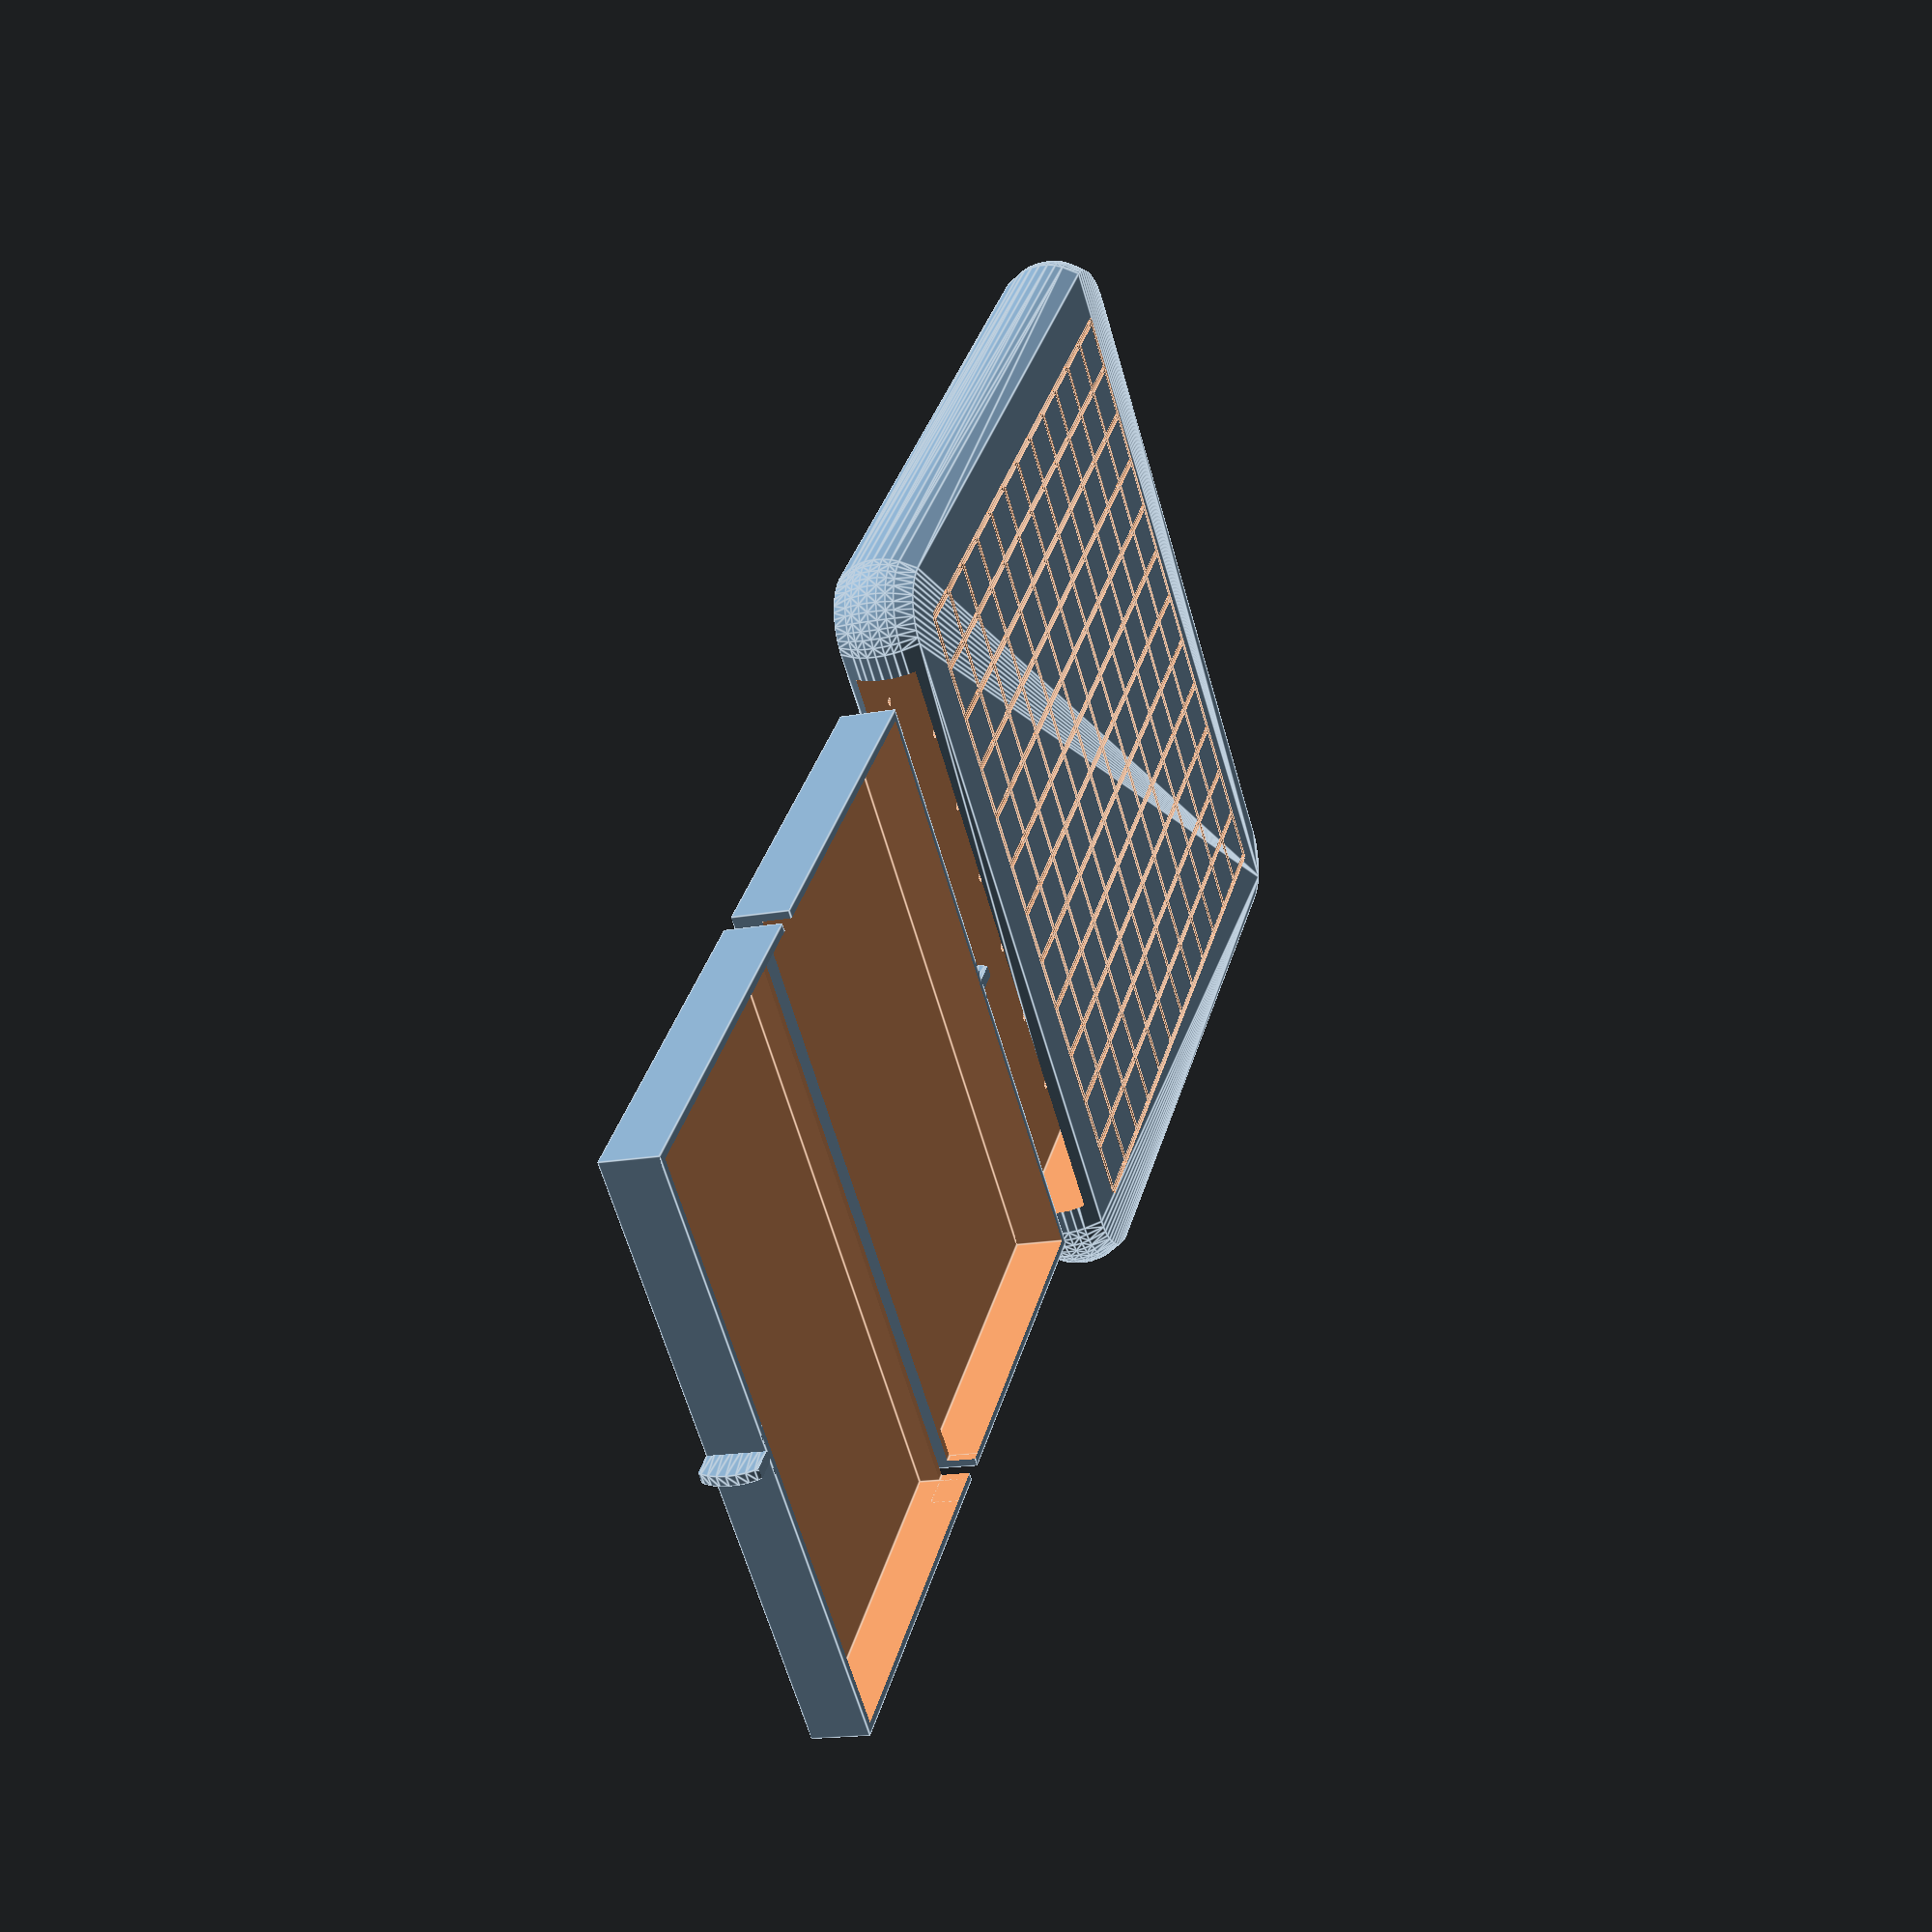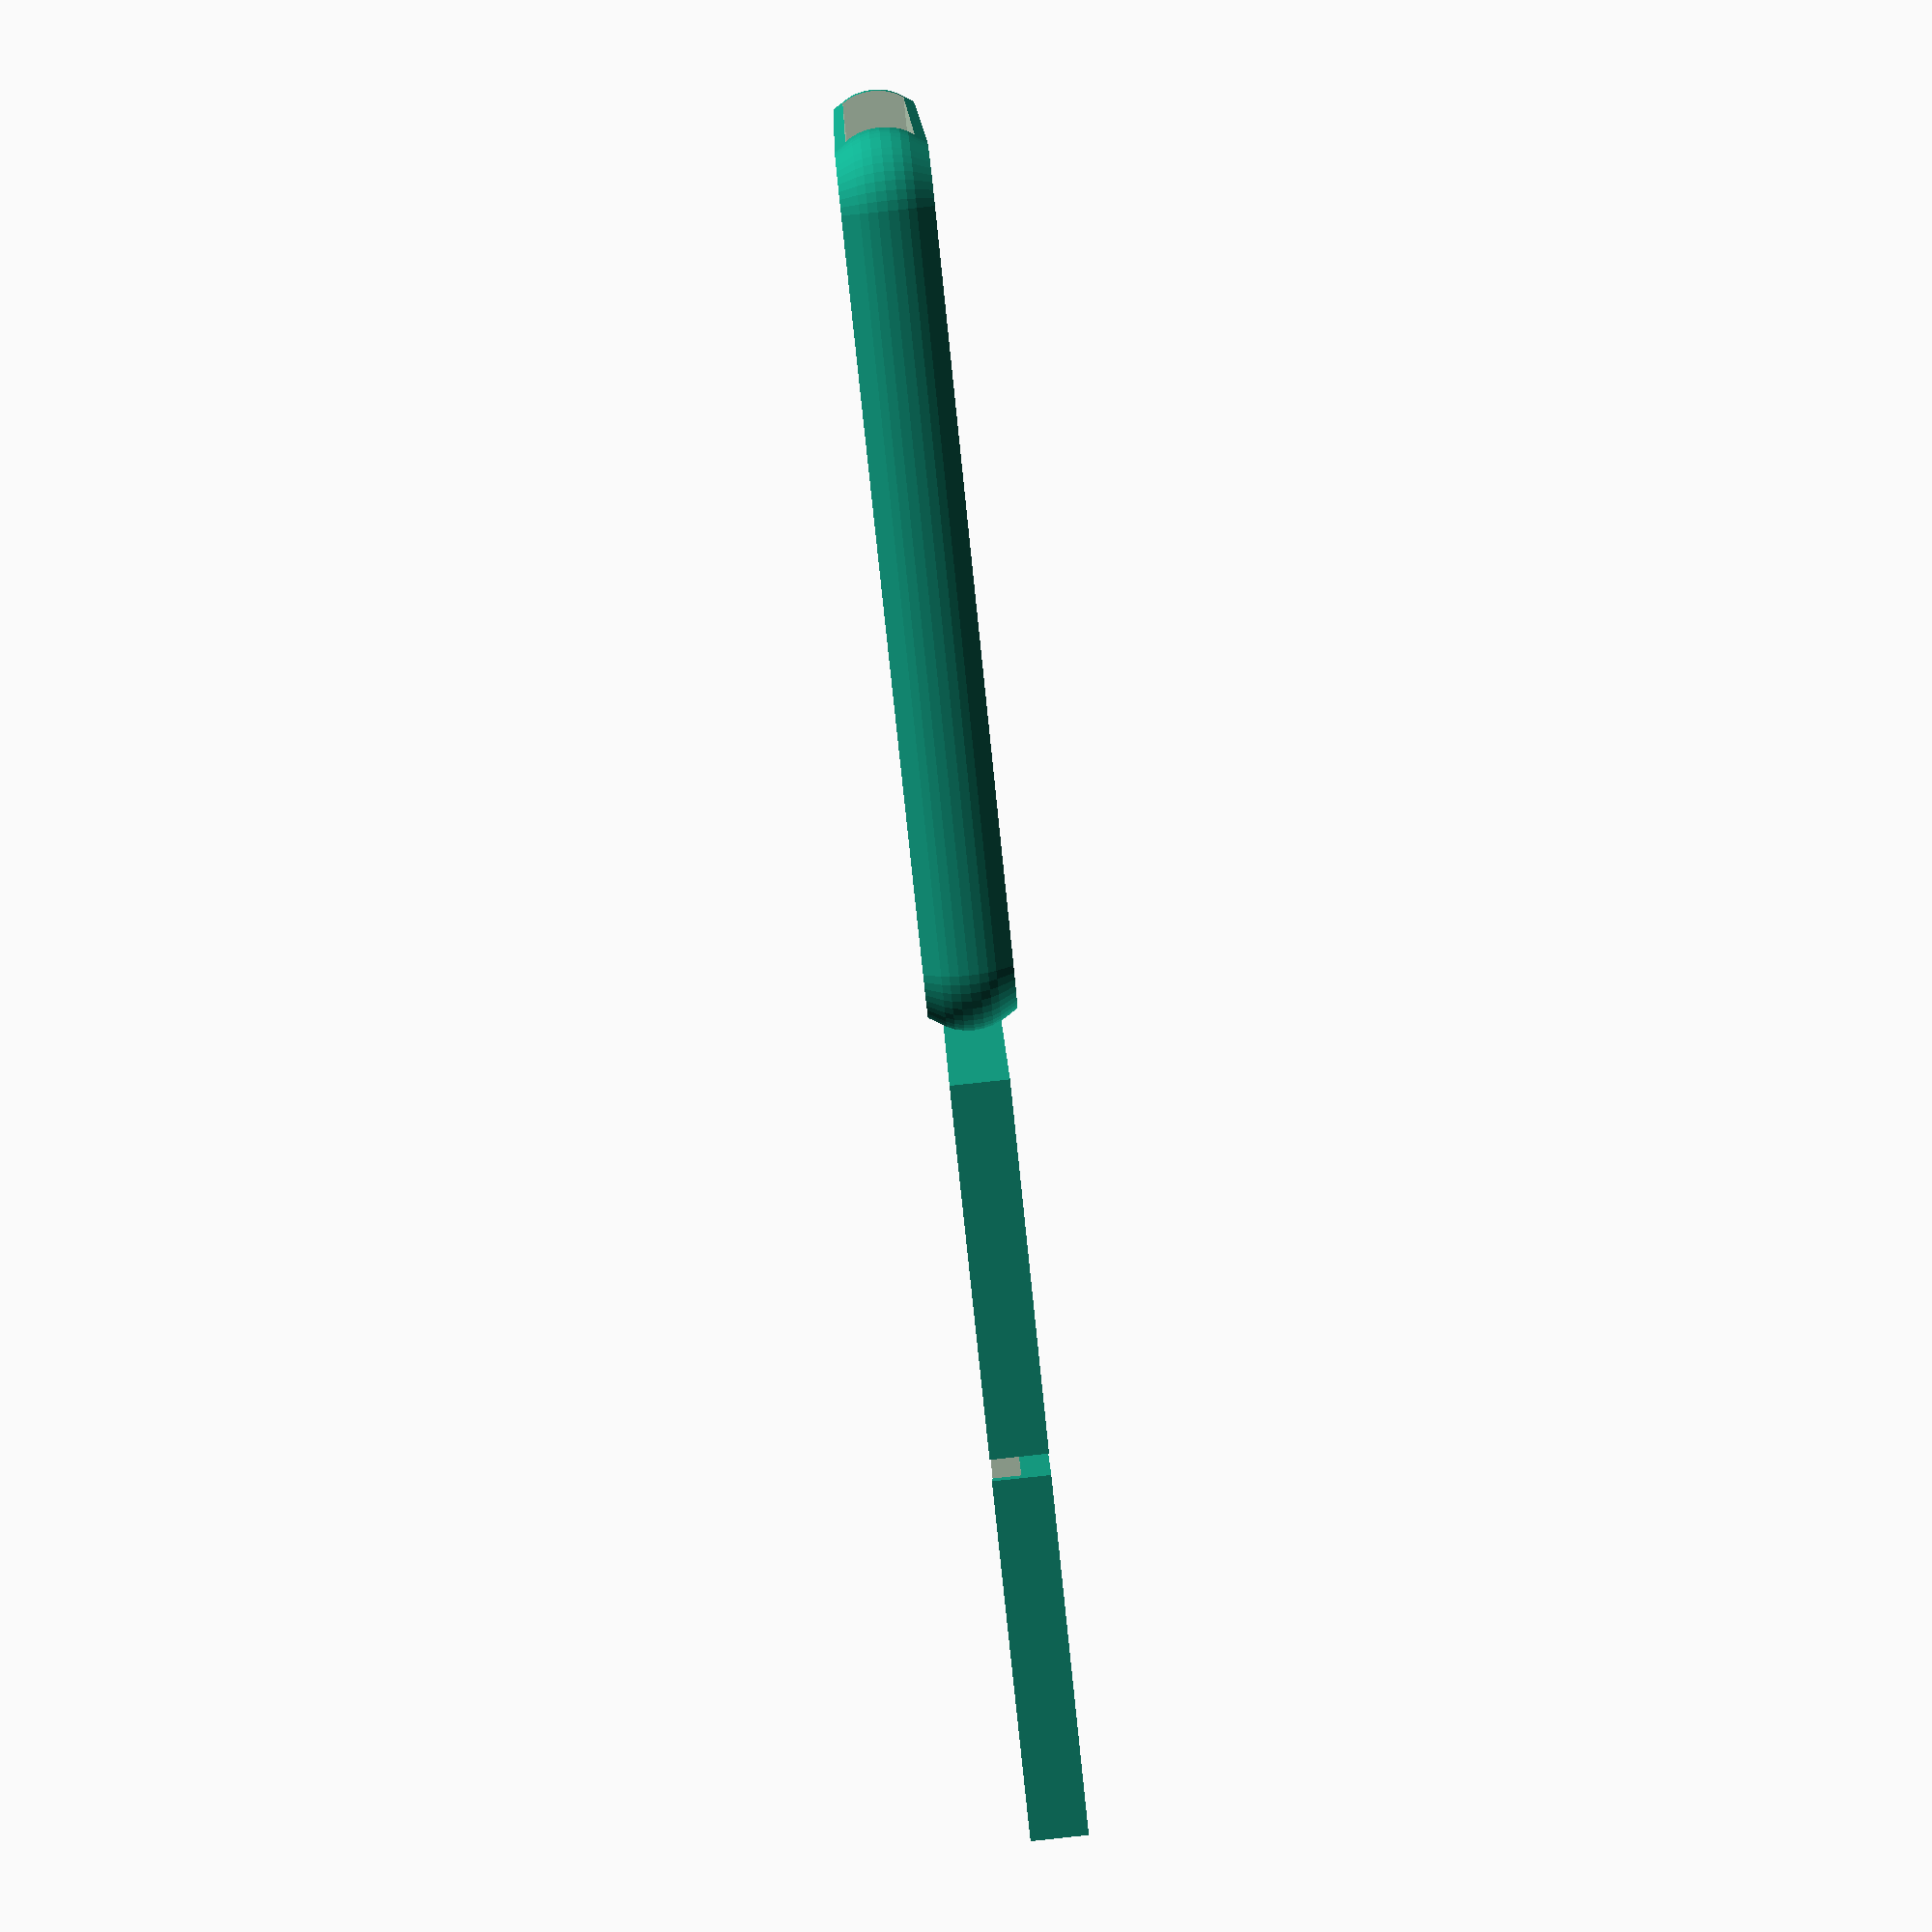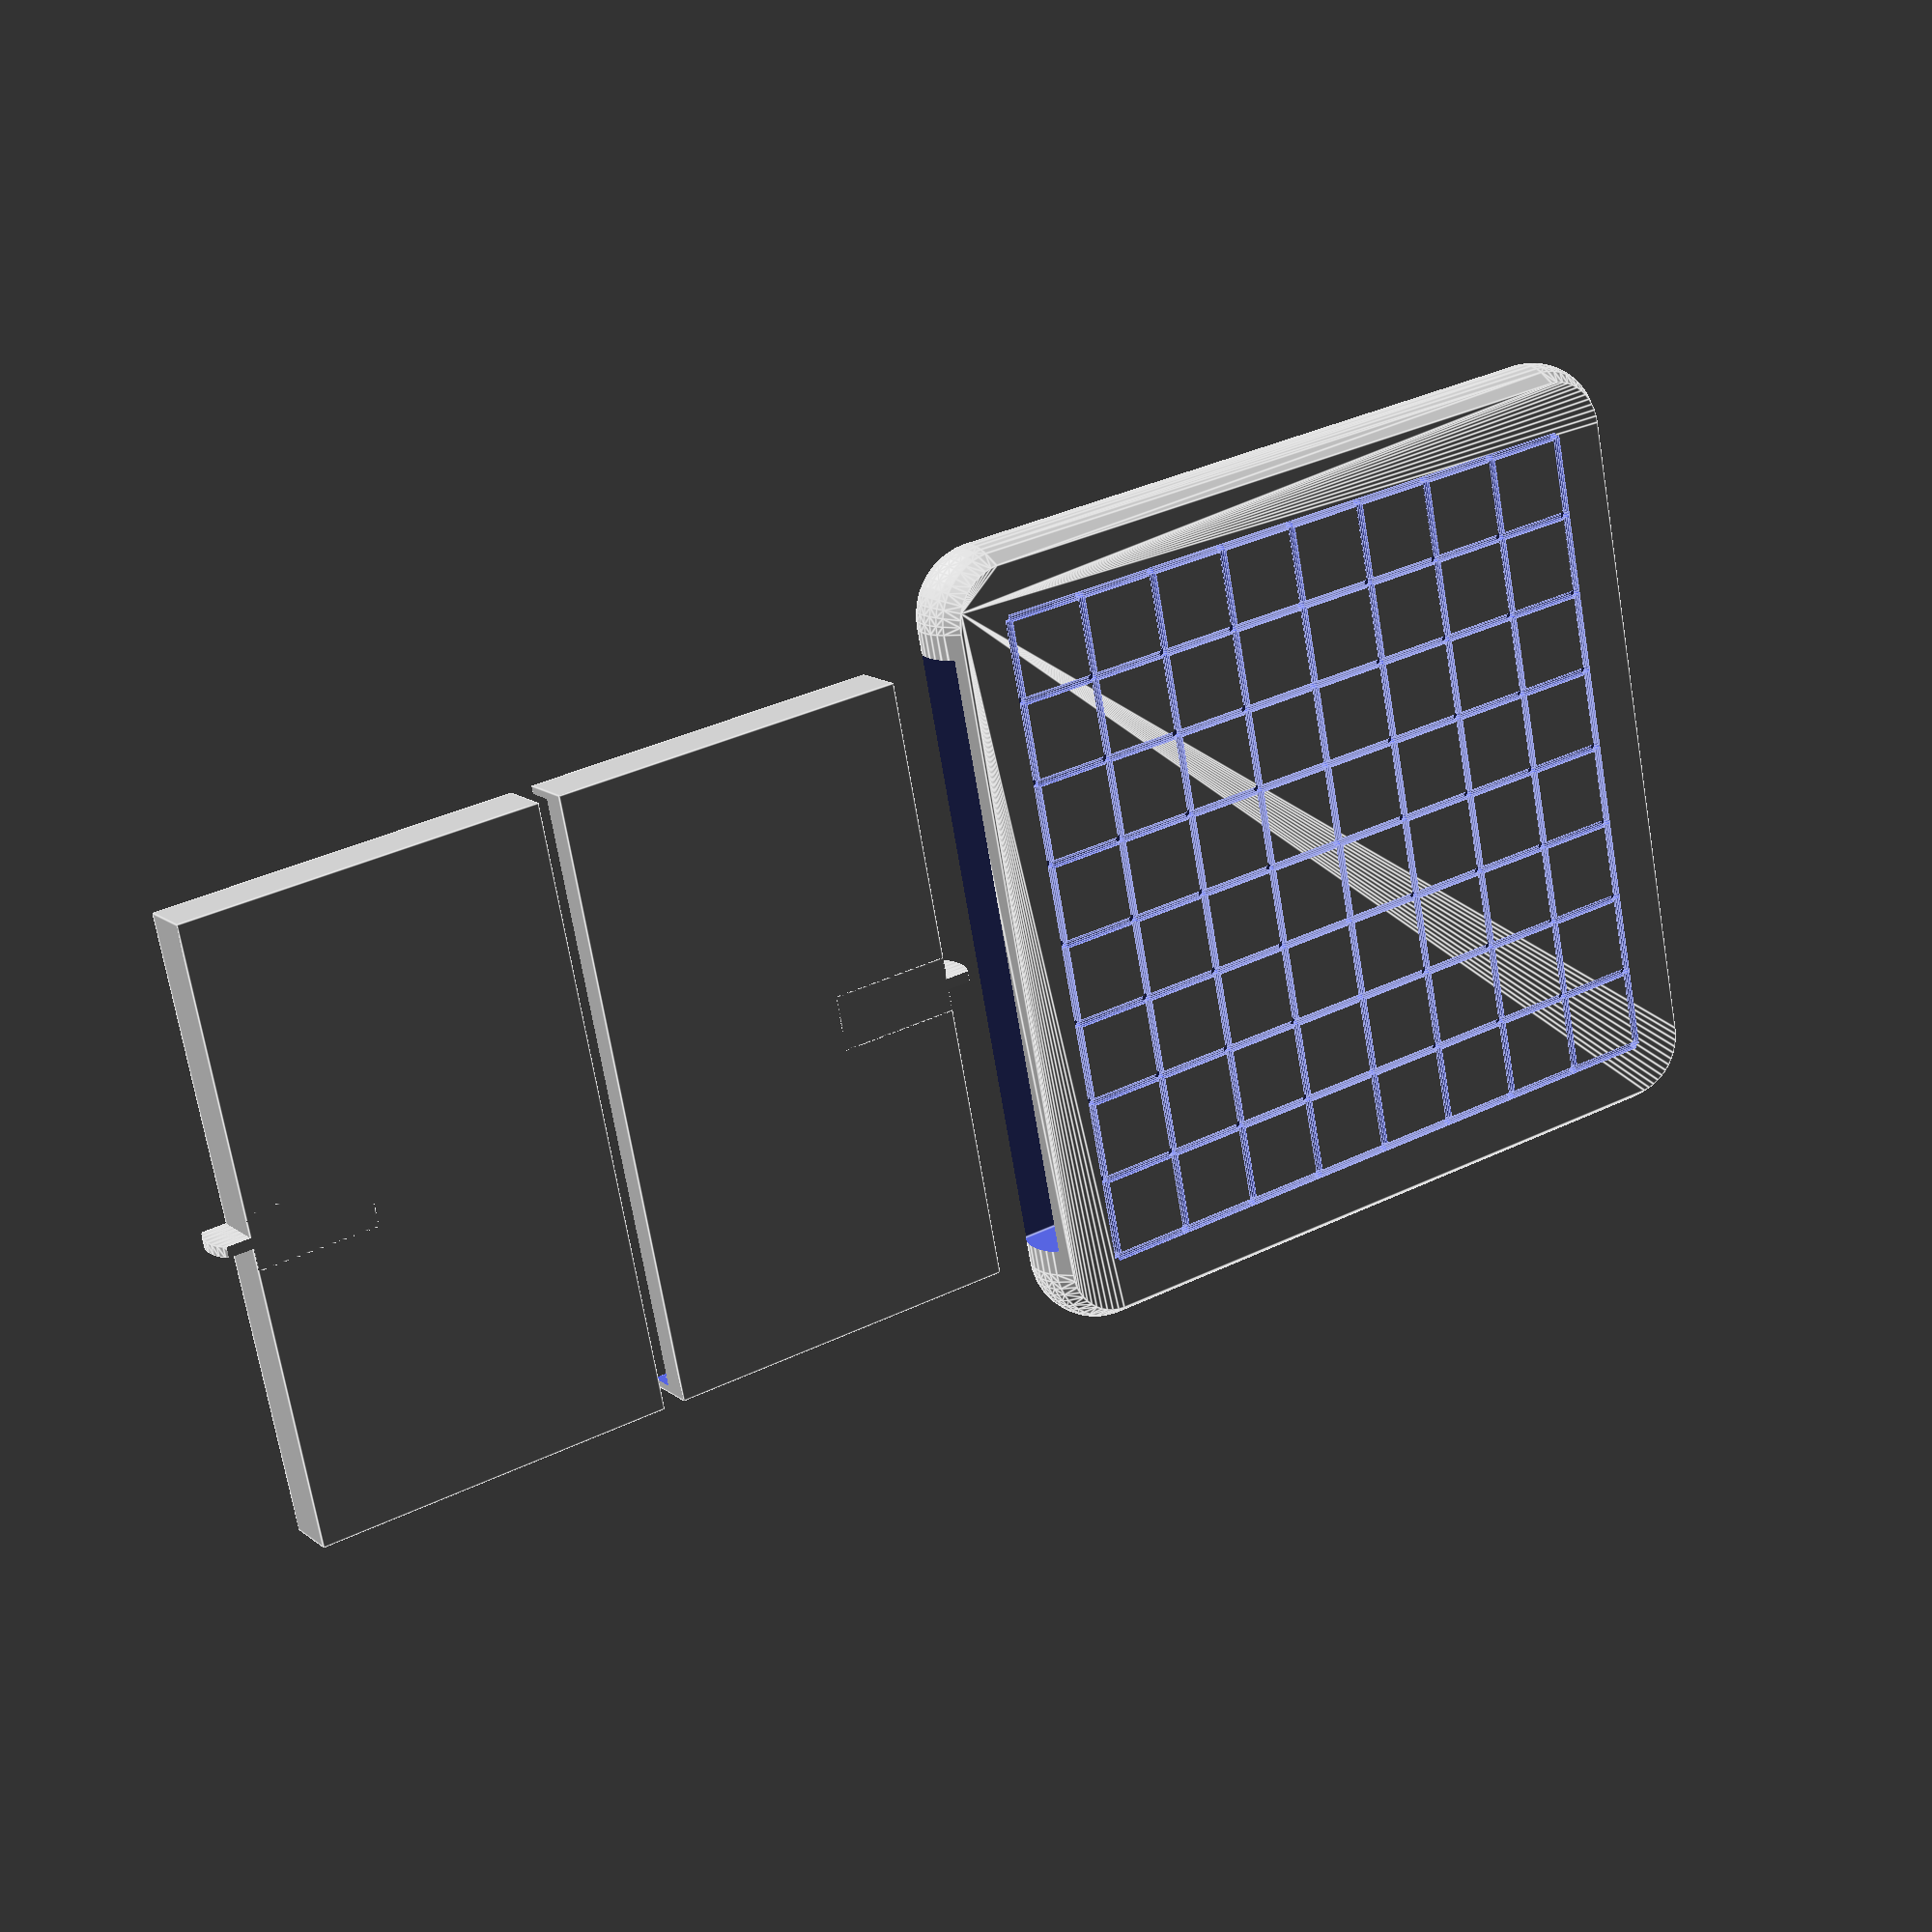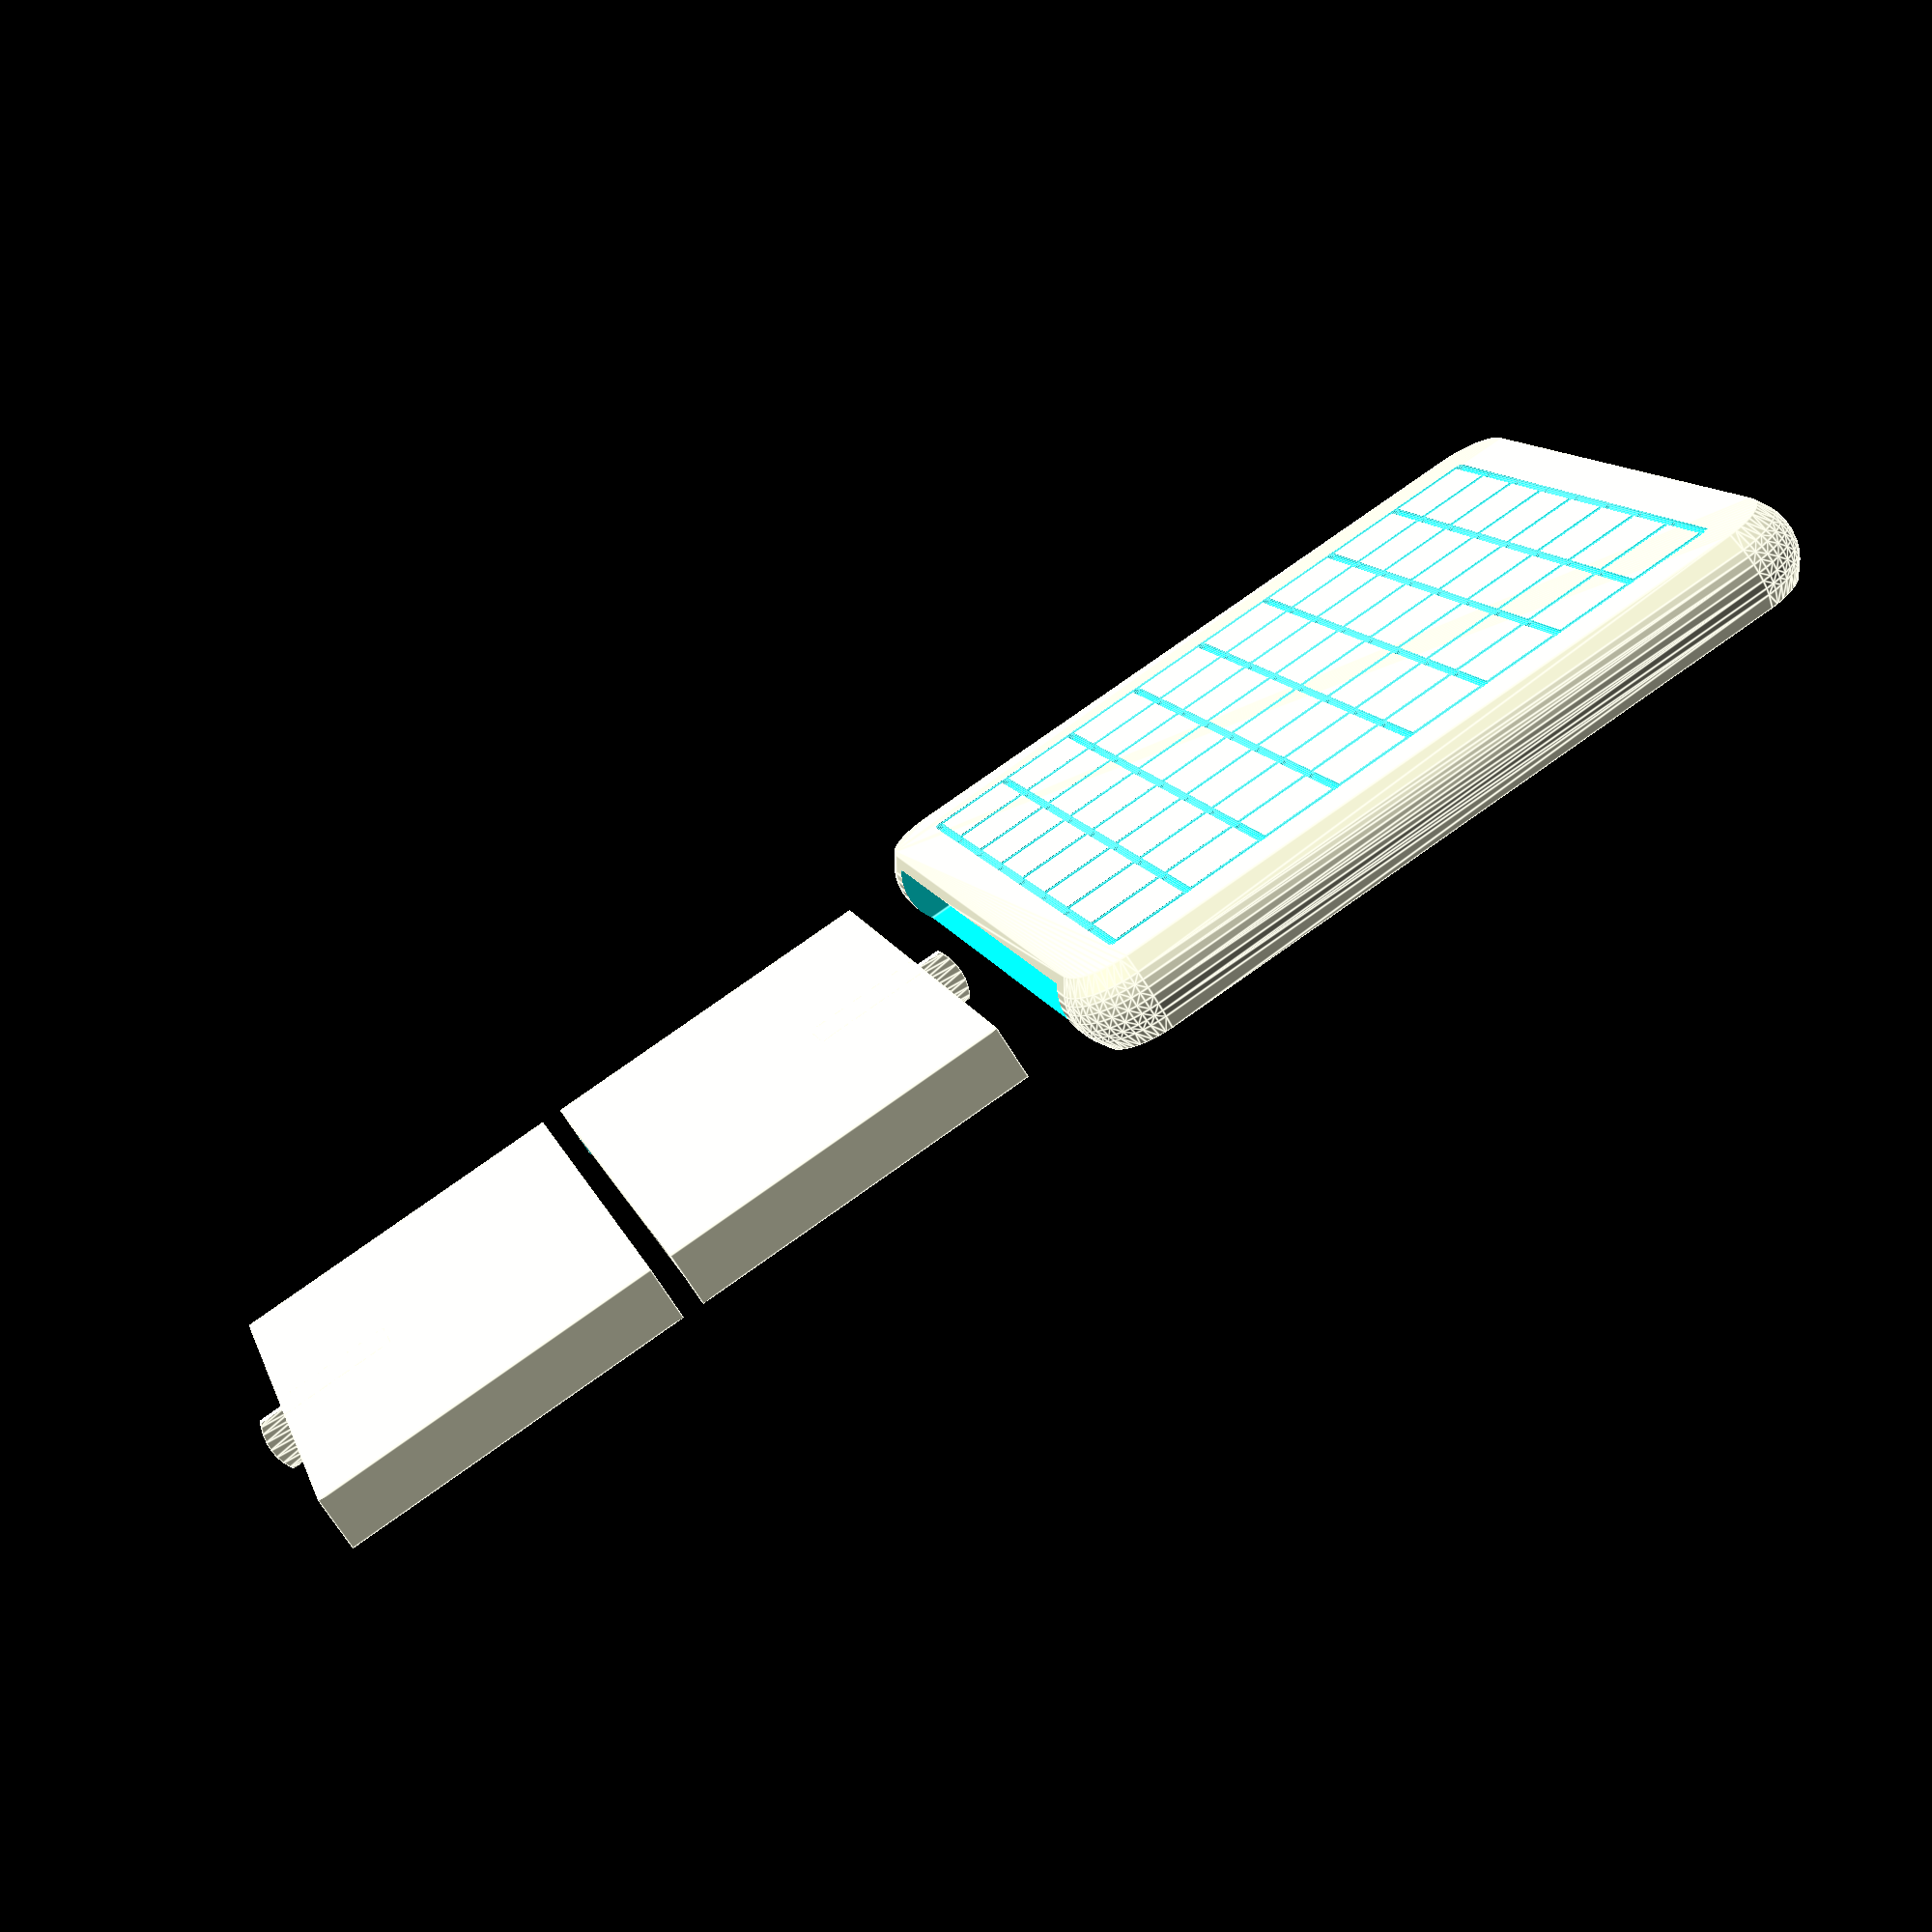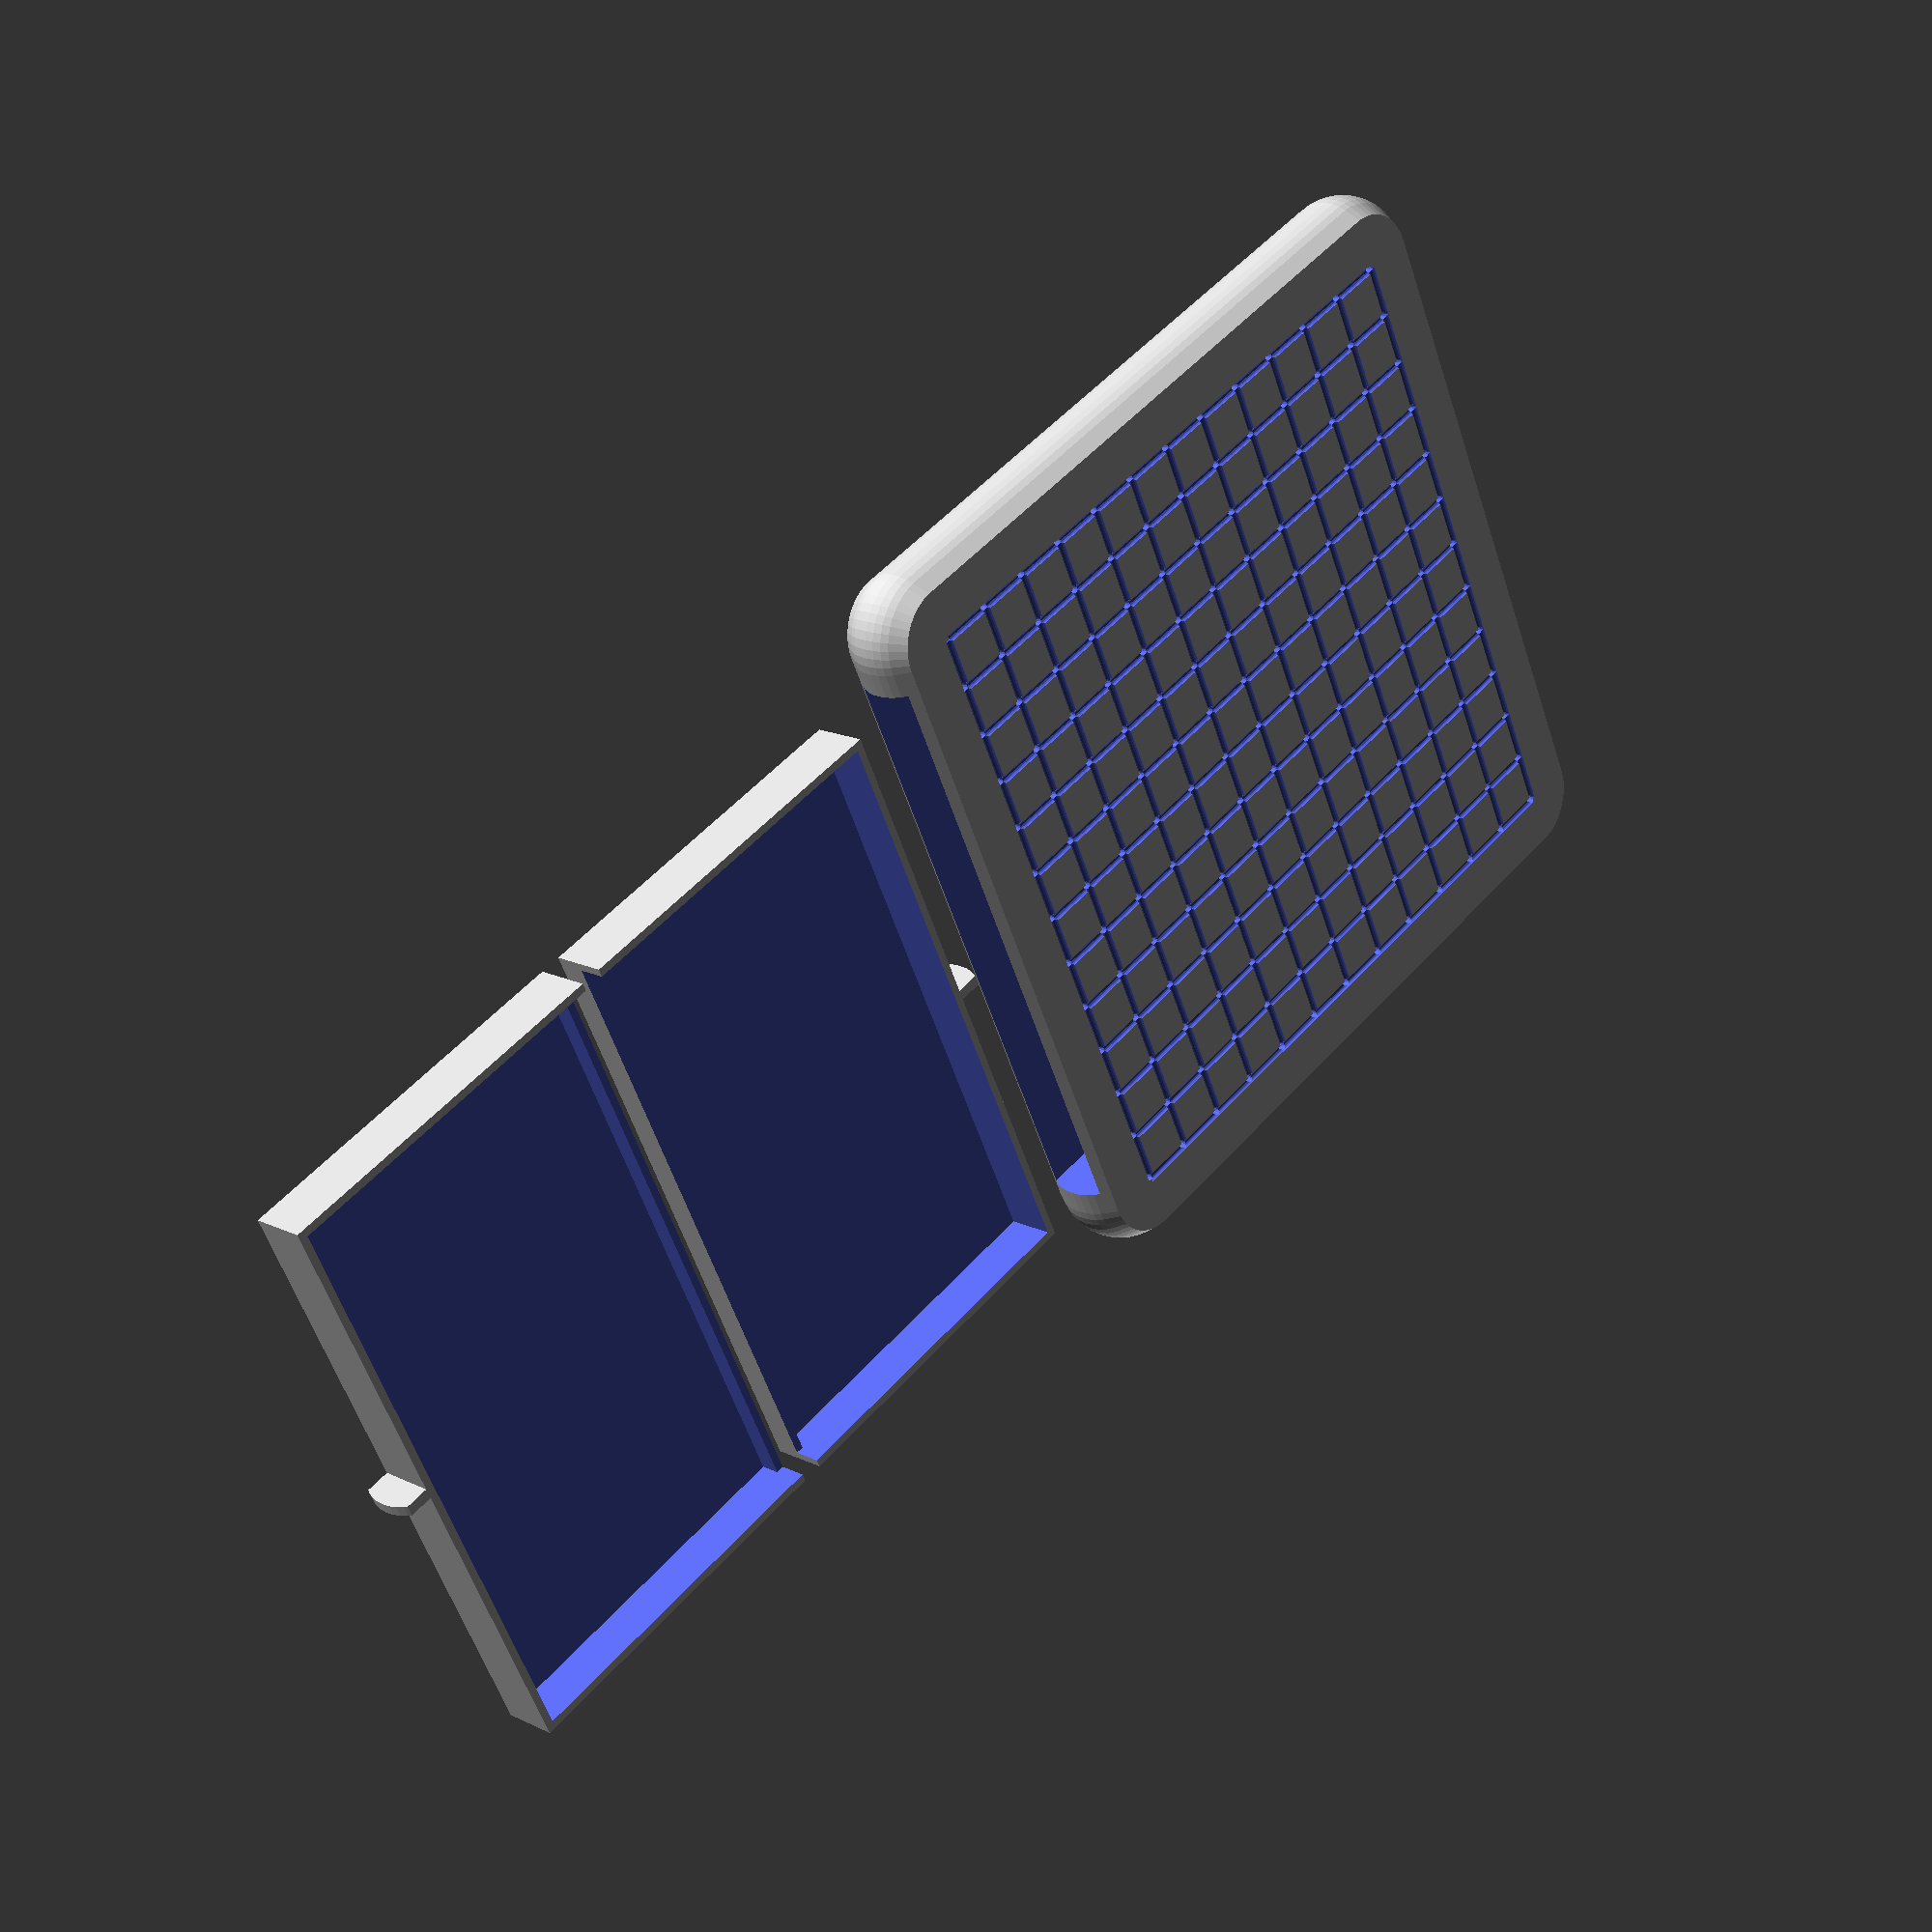
<openscad>
dist13 = 10.5;  // distance between stones of 13x13 field
dist9 = dist13 * 1.5;
s = dist13 * 6; // half size
pin = 9;        // vertical space pin needs in box
pin2 = 7;       // actual length of pin
minW = 1.5;     // least wall thickness
height = pin + 3* minW + 1.8;

/*
Print go board and drawers seperately.

Alternatively the cross pattern can be printed under the matching part 
or 9er_cross/3er_cross can be enabled. 

How to get the decorative pattern onto the board:
https://www.youtube.com/watch?v=YVKqZ20nSNI
*/

// go board
difference(){
    basic_shape();
    13er_pins();
    9er_pins();
    13er_cross();
    9er_cross();
    translate([1.5 + dist13*4, 0, 0]) 
        cube([dist13*8, dist13*11 + 1, pin + minW + 1], true);
    translate([-dist13*4 -1.5, 0, 0]) 
        cube([dist13*8, dist13*11 + 1, pin + minW + 1], true);
};

// drawers
translate([2.5*s, 0, 0])
    drawer();
translate([2.5*s, 0, 0]) 
    mirror([1, 0, 0]) drawer();

/*
// 13 cross pattern separately
difference(){
    for(i=[-s: dist13: s], j=[-s: dist13: s]){
        translate([0, j, 0]) cube([2*s, 0.5, 0.2], $fn=15, true);
        translate([i, 0, 0]) cube([0.5, 120, 0.2], $fn=15, true);
    };
    for(i=[-s: dist13: s], j=[-s: dist13: s])
    translate([i, j, 0]) cube(2, true);
};

// 9 cross pattern separately
difference(){
    for(i=[-s: dist9: s], j=[-s: dist9: s]){
        translate([0, j, 0]) cube([2*s, 0.5, 0.2], $fn=15, true);
        translate([i, 0, 0]) cube([0.5, 120, 0.2], $fn=15, true);
    };
    for(i=[-s: dist9: s], j=[-s: dist9: s])
    translate([i, j, 0]) cube(2, true);
};
*/

// modules
module shape2d() hull() {
    translate([dist13 - 1.3, 0]) scale([1, 1.7]) circle(4, $fn=25);
    translate([dist13 - 0.3, 0]) square([0.1, height], true);
    };

module shape_round() rotate_extrude($fn=50) shape2d();
    
module basic_shape() hull ()
    for (i=[-s, s], j=[-s, s])
        translate([i, j, 0])shape_round();

module 13er_pins() for(i=[-s: dist13: s], j=[-s: dist13: s])
    translate([i, j, height/2 - pin2/2]) cylinder(pin2, 0.8, 0.8, $fn=15, true);

module 9er_pins() for(i=[-s: dist9: s], j=[-s: dist9: s])
    translate([i, j, -height/2 + pin2/2]) cylinder(pin2, 0.8, 0.8, $fn=15, true);

module 13er_cross() for(i=[-s: dist13: s], j=[-s: dist13: s])
{translate([i, 0, height/2]) rotate([90, 0, 0])
    cylinder(2*s, 0.8, 0.8, $fn=15, true);
translate([0, j, height/2]) rotate([0, 90, 0])
    cylinder(2*s, 0.8, 0.8, $fn=15, true);}

module 9er_cross() for(i=[-s: dist9: s], j=[-s: dist9: s])
{translate([i, 0, -height/2]) rotate([90, 0, 0])
    cylinder(2*s, 0.8, 0.8, $fn=15, true);
translate([0, j, -height/2]) rotate([0, 90, 0])
    cylinder(2*s, 0.8, 0.8, $fn=15, true);}
    
module handle() translate([s, 0, 0])rotate([90, 0, 0])
    intersection(){
        linear_extrude(2, center = true) shape2d();
        cube([3*dist13, pin + minW, pin + minW], true);
    };
    
module drawer() 
    difference(){
        union(){
            translate([2, dist13*-5.5, -pin/2 - minW/2]) 
                cube([dist13*6.5, dist13*11, pin + minW], false);
            handle();
        }
        translate([0, 0, 5]) 
            cube([20, dist13*11 -2*minW, 10], true);
        translate([2 + minW, dist13*-5.5 + minW, -pin/2 + minW/2]) 
            cube([dist13*6.5 -2*minW, dist13*11 -2*minW, pin + minW], false);
    };
</openscad>
<views>
elev=16.7 azim=132.2 roll=291.4 proj=p view=edges
elev=92.3 azim=195.5 roll=96.1 proj=p view=solid
elev=346.5 azim=11.3 roll=148.4 proj=p view=edges
elev=250.1 azim=196.5 roll=328.5 proj=p view=edges
elev=164.0 azim=334.3 roll=225.1 proj=p view=solid
</views>
